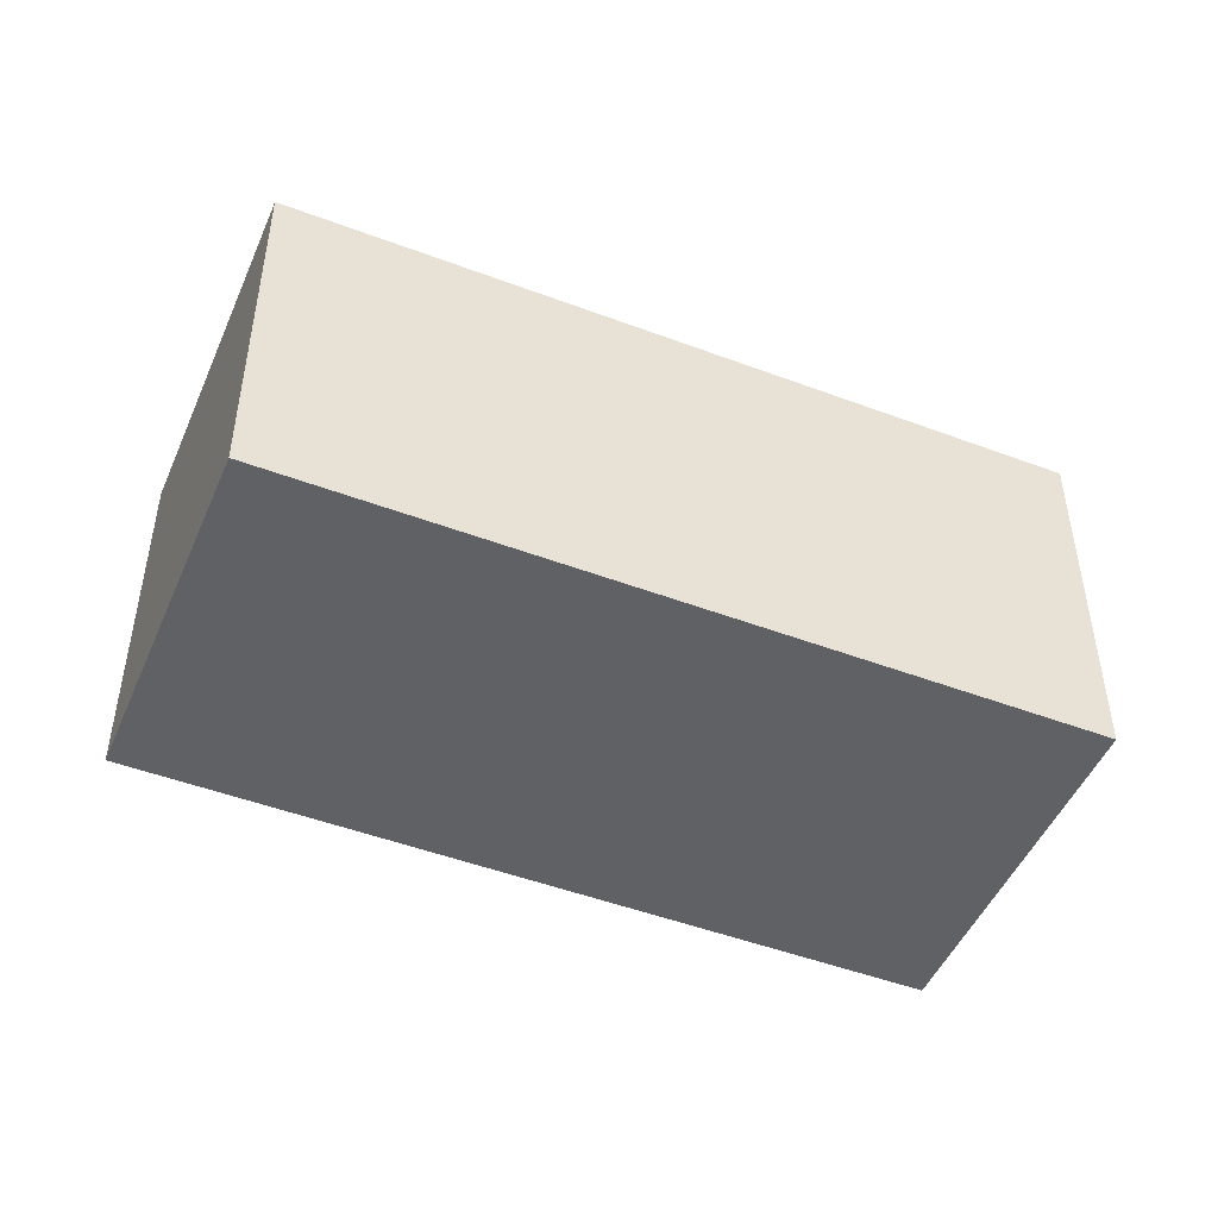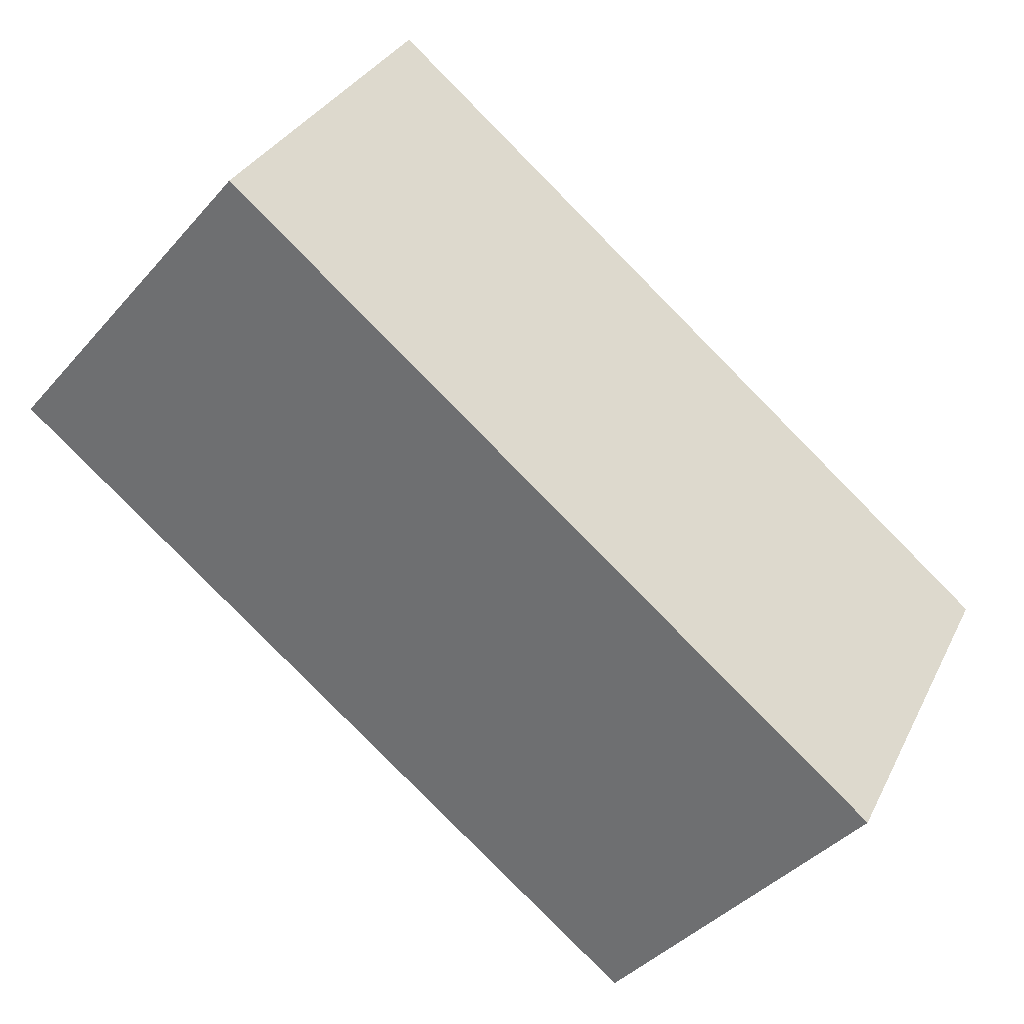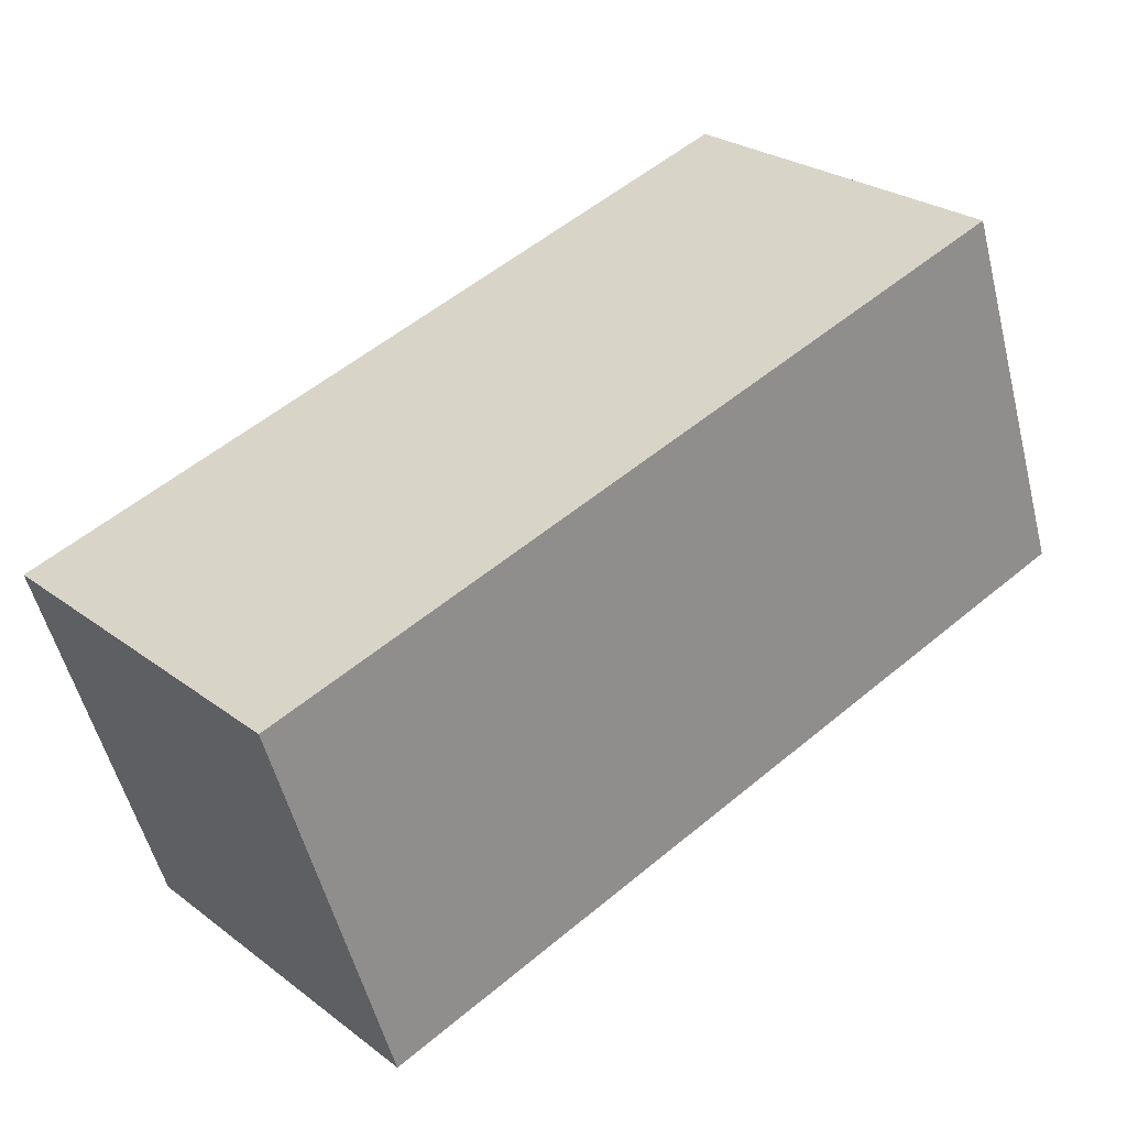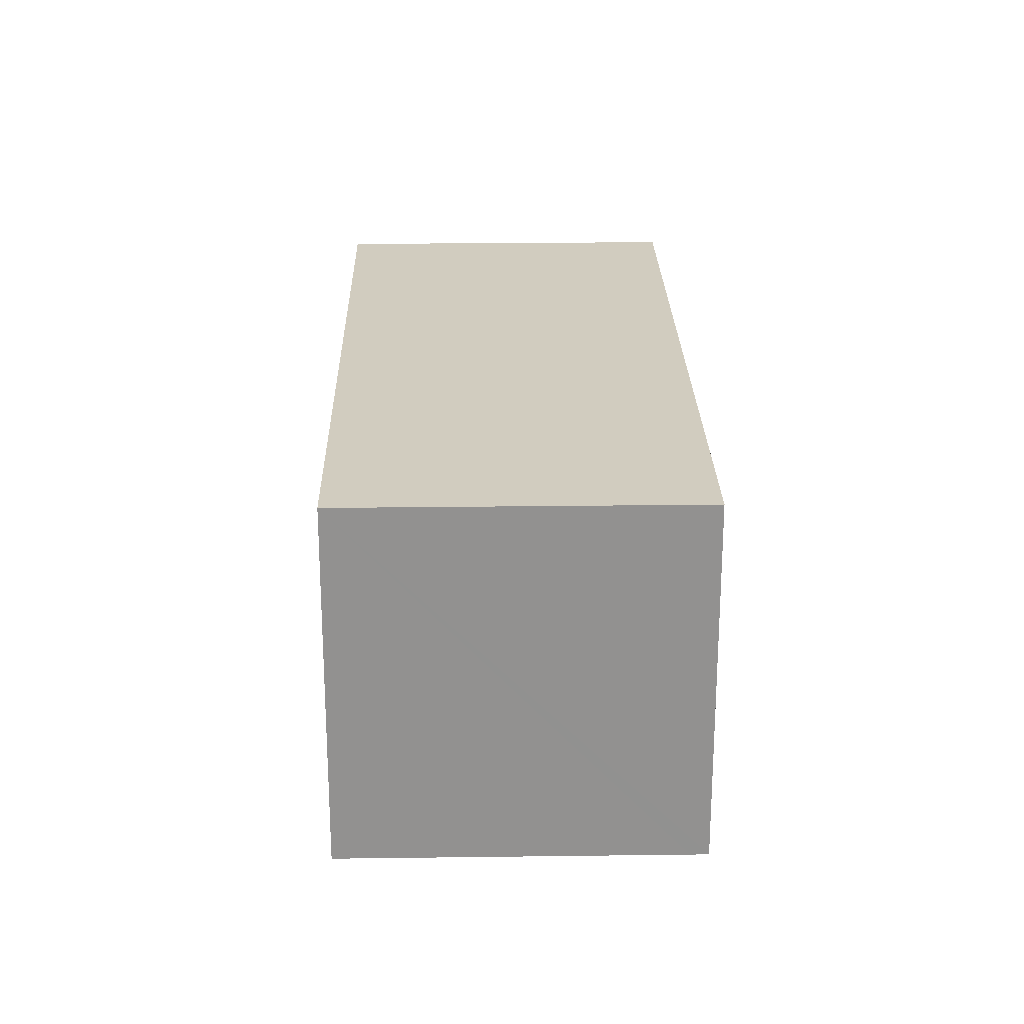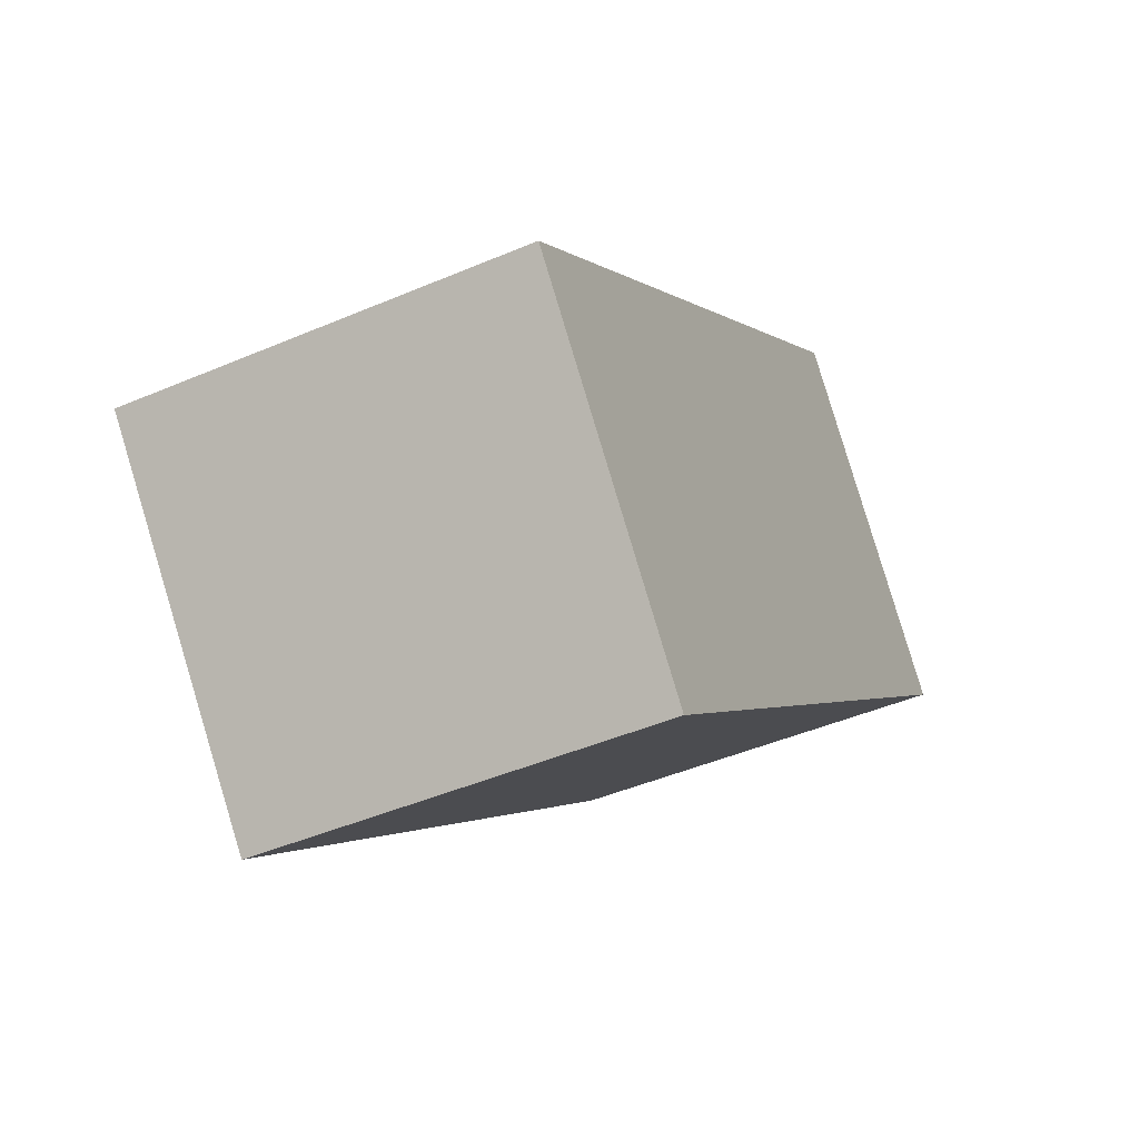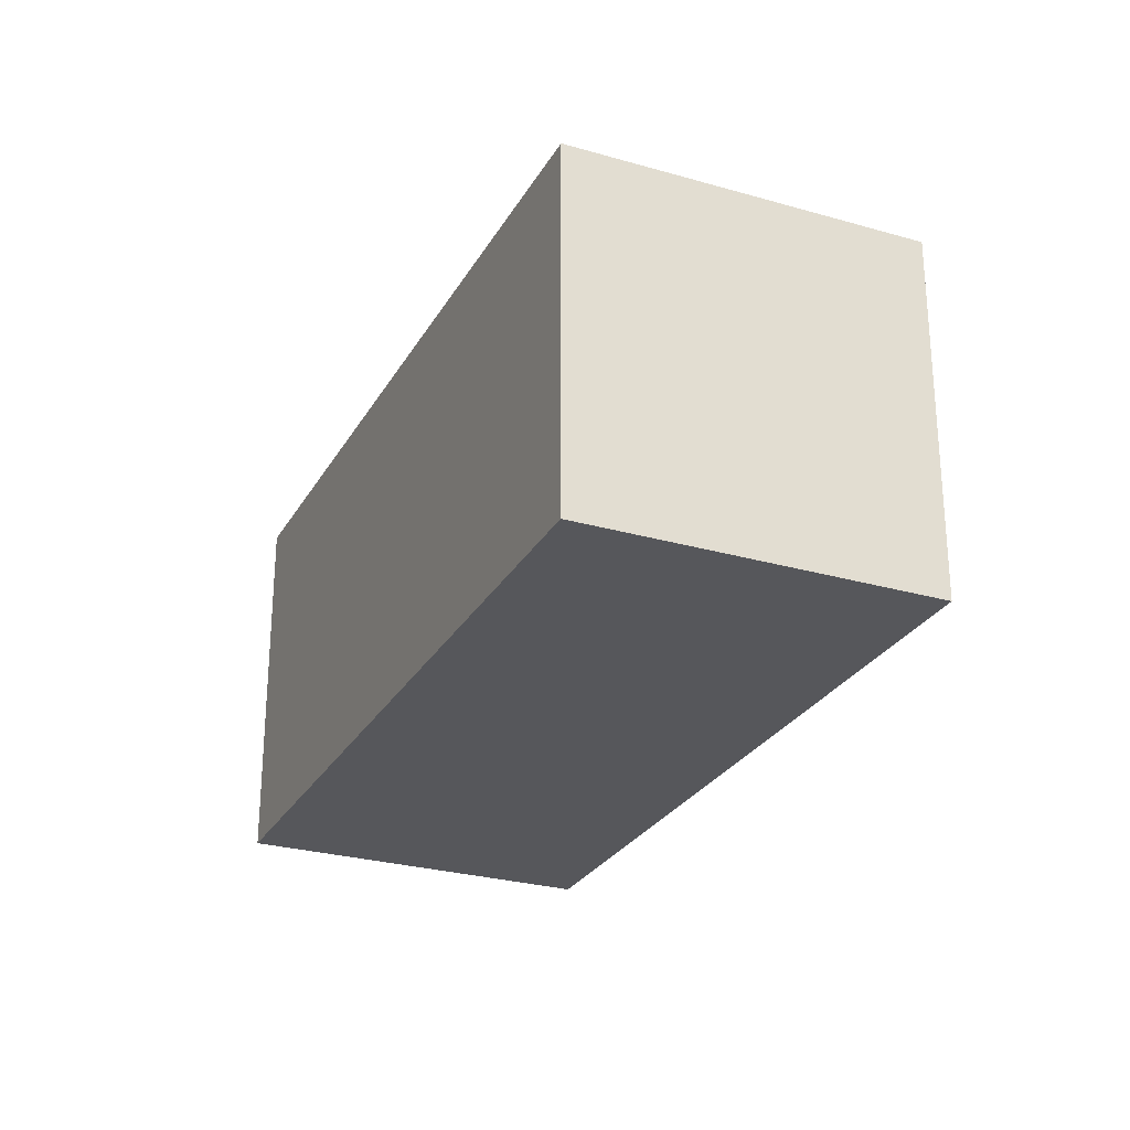
<metadata>
{"format":"obj","ext":"obj","renderer":"f3d","projection":"perspective","resolution":1024,"background":"white","views":[{"elev":-48.4,"azim":-162.5,"up":"+Y"},{"elev":31.8,"azim":22.8,"up":"+Z"},{"elev":-53.8,"azim":-165.9,"up":"+Z"},{"elev":24.1,"azim":-50.9,"up":"+Y"},{"elev":-45.0,"azim":116.4,"up":"+Z"},{"elev":-27.2,"azim":-73.7,"up":"+Y"}]}
</metadata>
<code>
v  0 3.372 2.065e-16
v  7.725 3.372 -2.194
v  5.577 3.372 -4.728
v  2.04 3.372 2.406
v  2.148 3.372 2.534
v  0.278 3.372 0.328
v  2.148 -1.552e-16 2.534
v  2.04 -1.473e-16 2.406
v  0 0 0
v  0.278 -2.008e-17 0.328
v  7.725 1.343e-16 -2.194
v  5.577 2.895e-16 -4.728
g defaultobject
f 1 2 3
f 2 1 4
f 2 4 5
f 4 1 6
f 4 7 5
f 7 4 6
f 7 6 1
f 7 1 8
f 8 1 9
f 8 9 10
f 7 2 5
f 2 7 11
f 11 3 2
f 3 11 12
f 12 1 3
f 1 12 9
f 7 12 11
f 12 7 8
f 12 8 10
f 12 10 9

</code>
